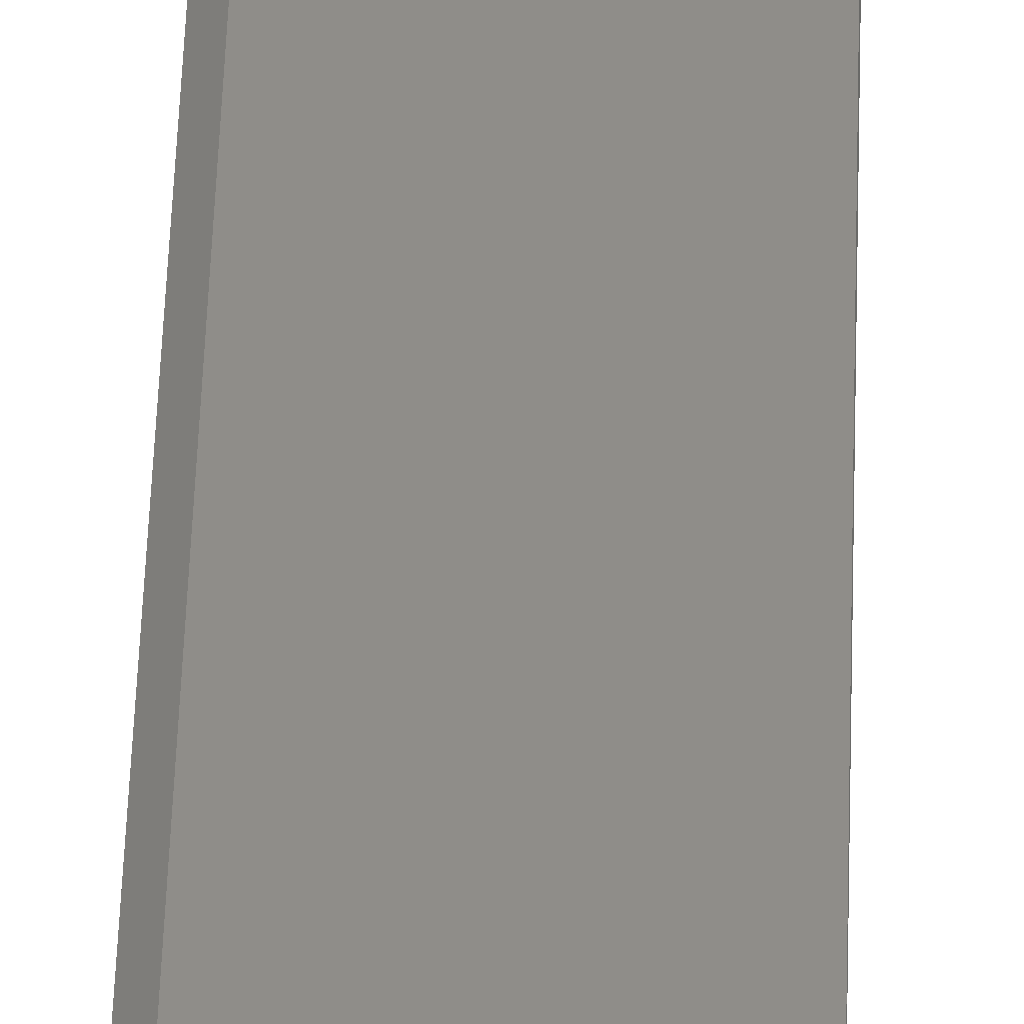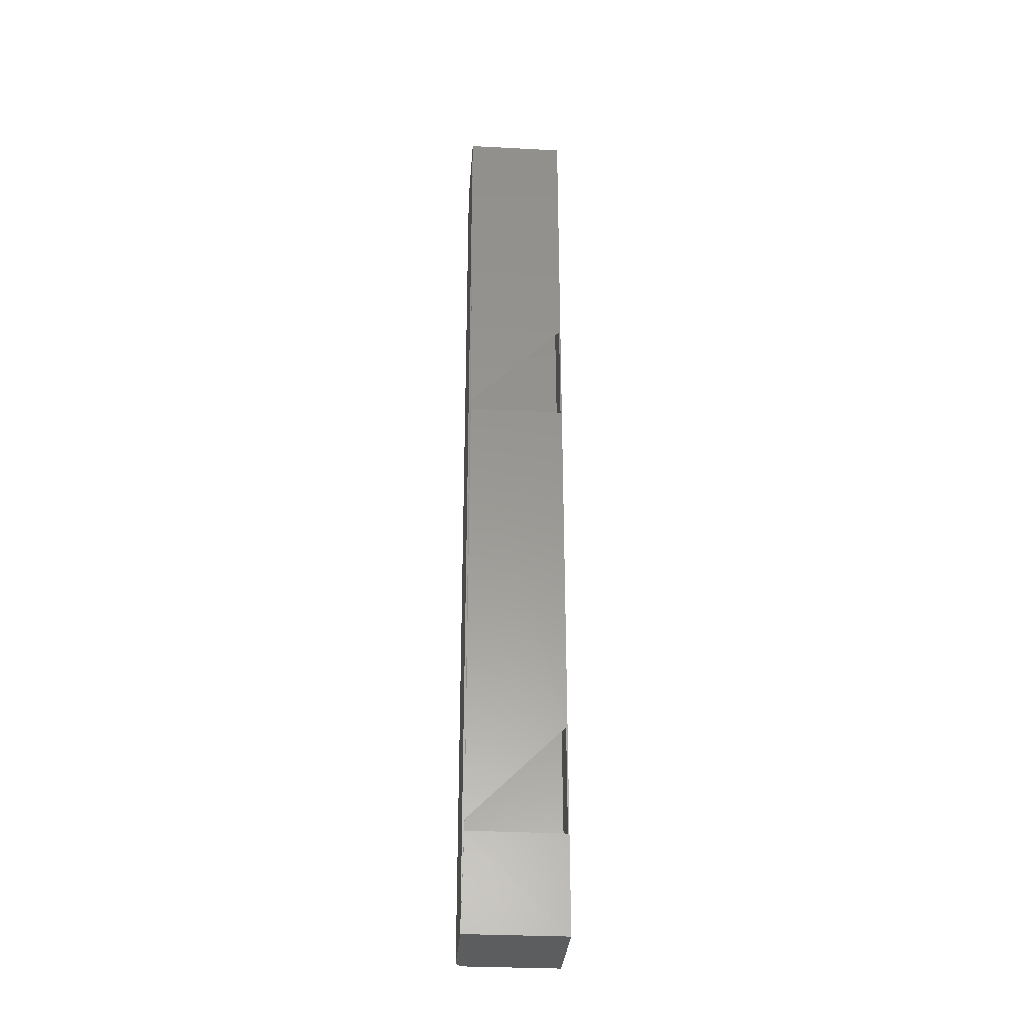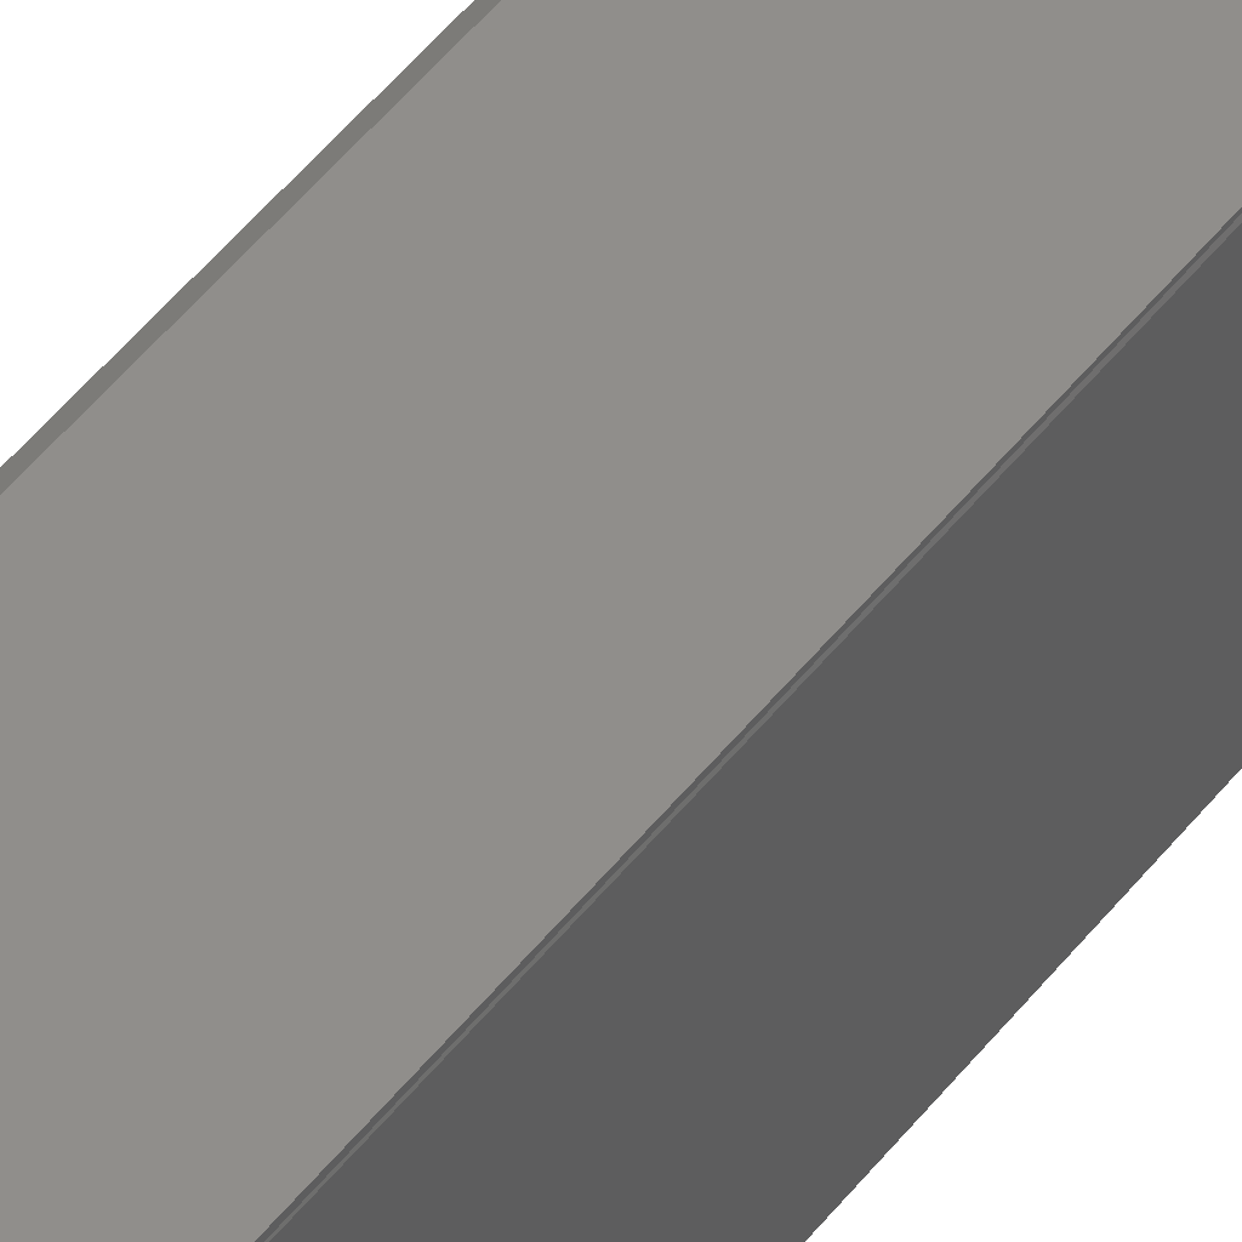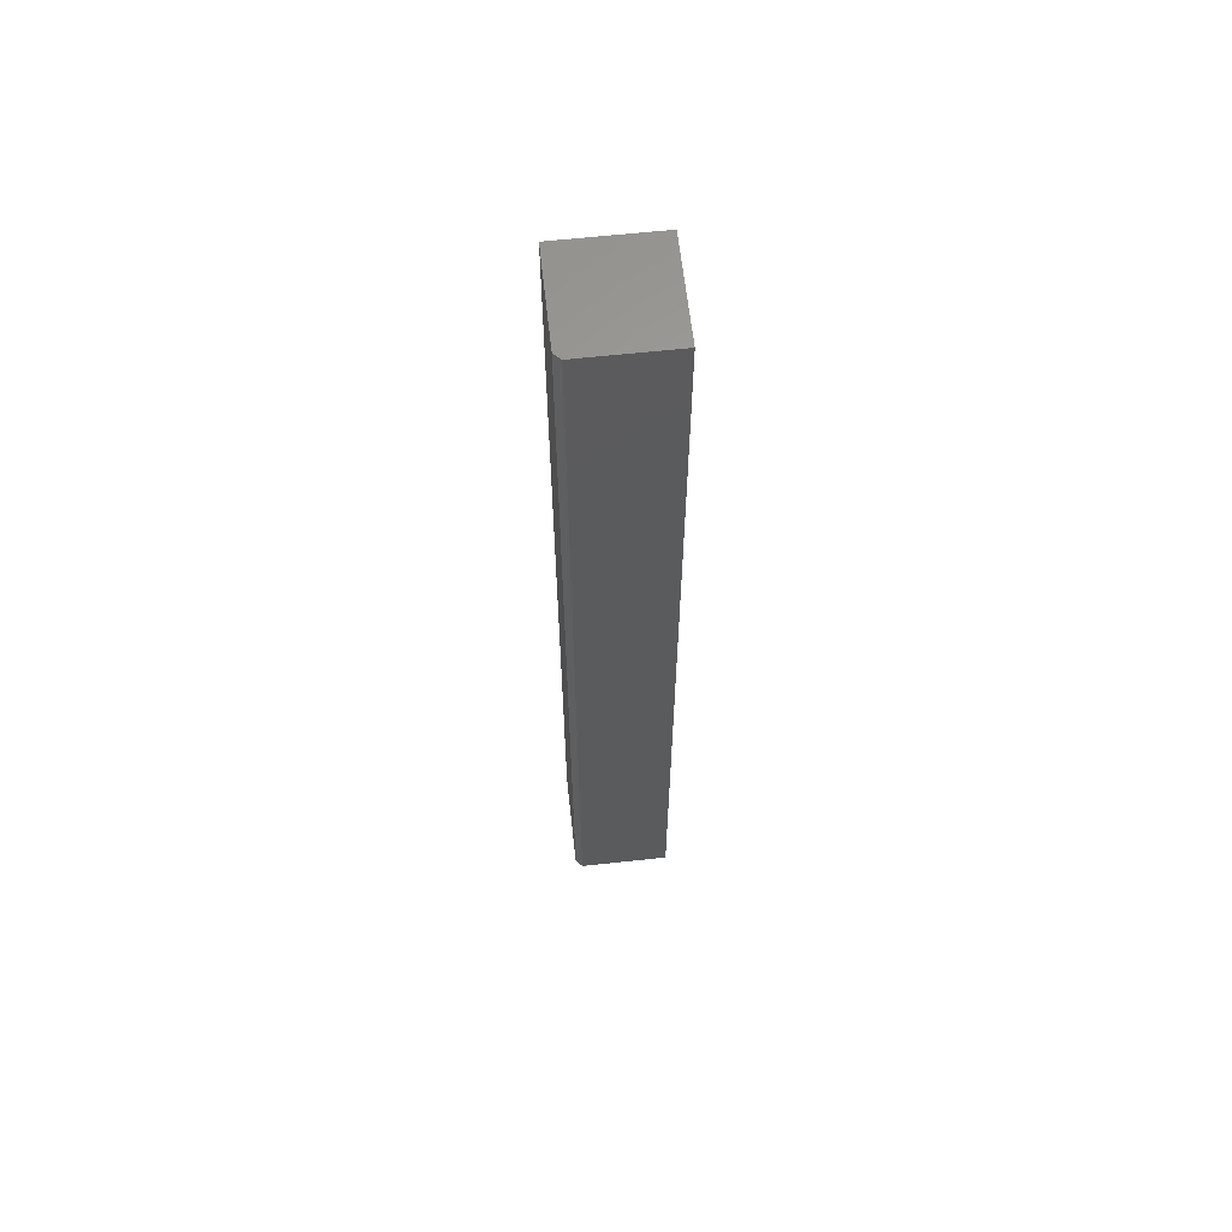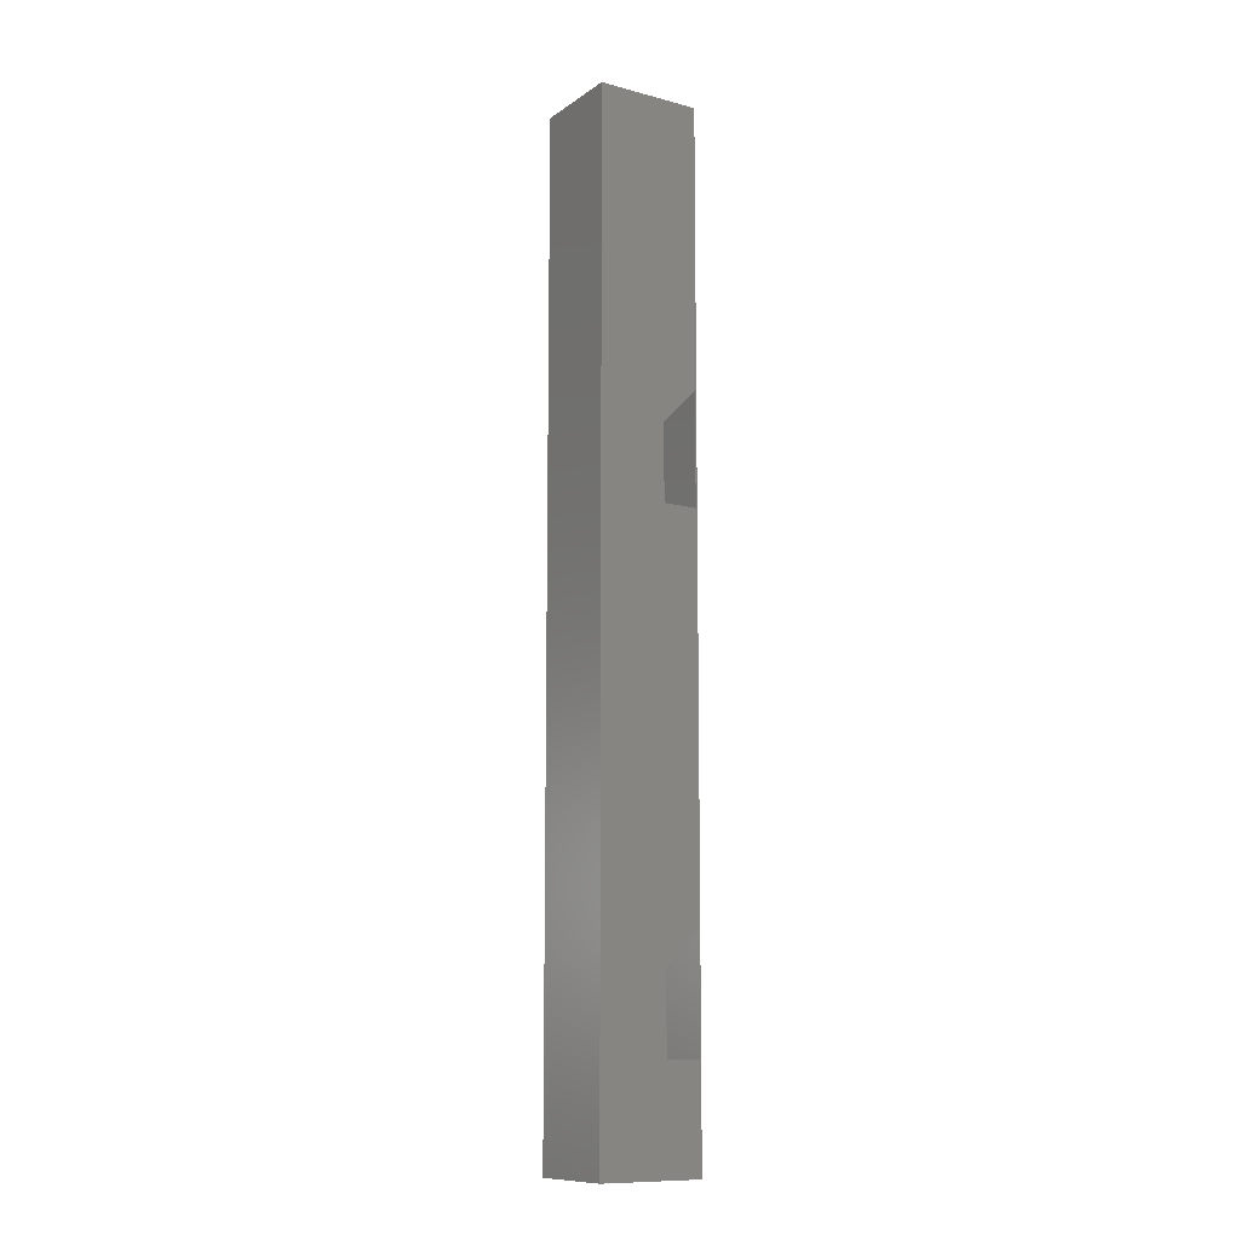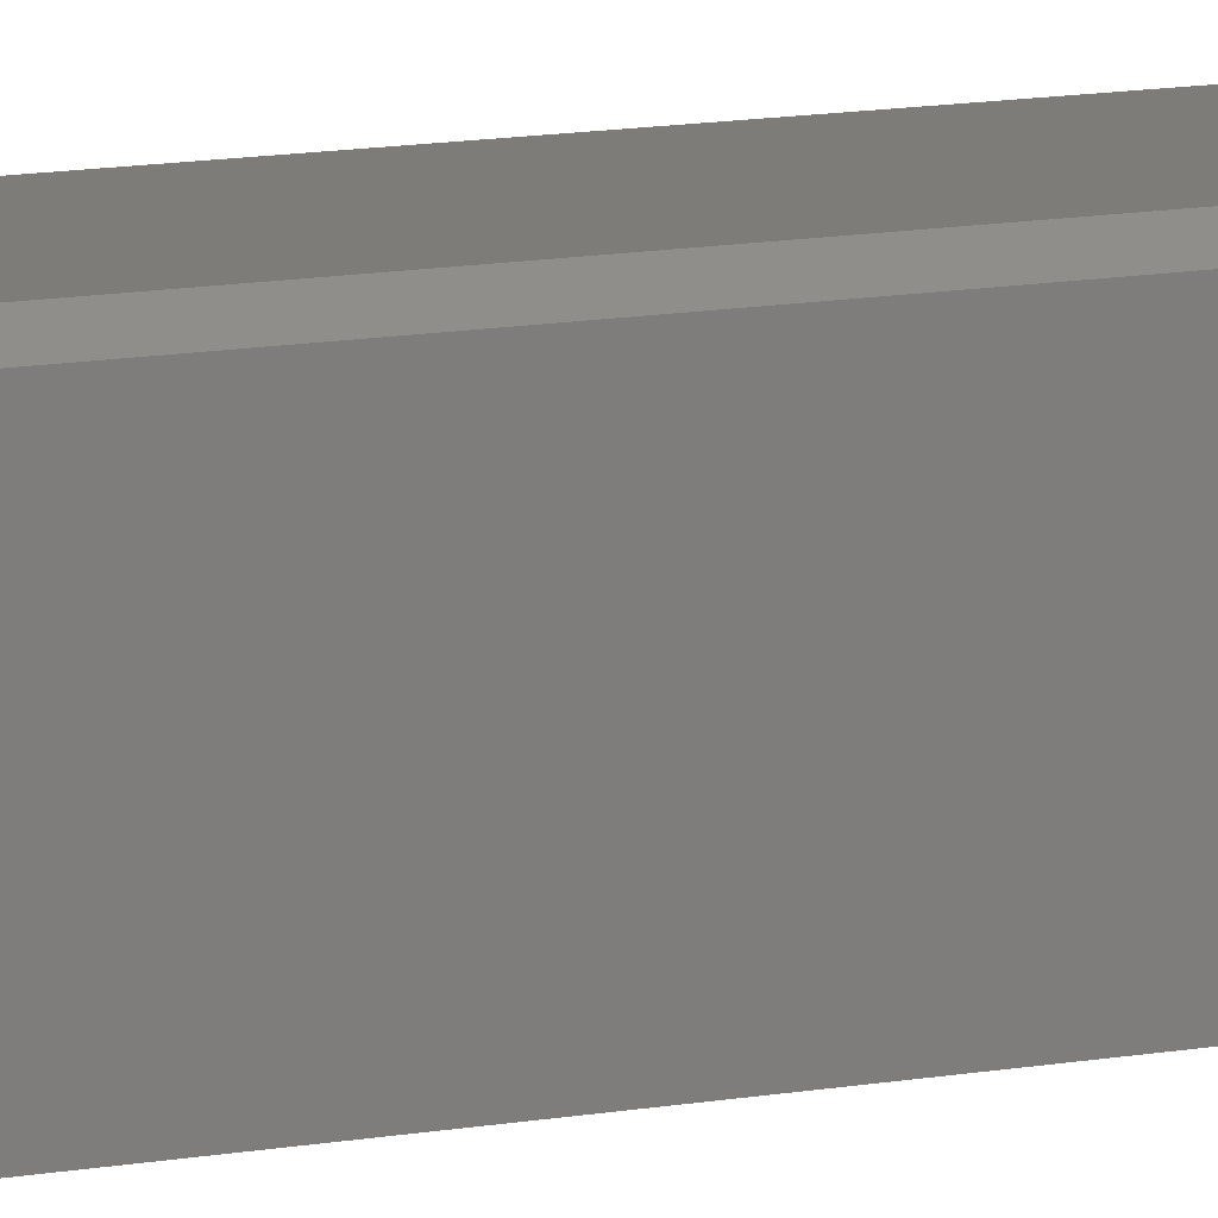
<metadata>
{"format":"stl","ext":"stl","renderer":"f3d","projection":"perspective","resolution":1024,"background":"white","views":[{"elev":41.3,"azim":1.6,"up":"+Z"},{"elev":-31.5,"azim":85.8,"up":"+Y"},{"elev":46.6,"azim":35.1,"up":"+Z"},{"elev":62.4,"azim":-6.3,"up":"+Y"},{"elev":-11.2,"azim":57.4,"up":"+Y"},{"elev":9.9,"azim":-118.0,"up":"+Z"}]}
</metadata>
<code>
# stl→obj: 30 verts, 56 faces
v 0.1091 0.2907 0.01719
v 0.112 0.2907 -0.09996
v 0.1172 -0.03924 0.01739
v 0.1172 0.07795 -0.09984
v 0.1172 -0.05306 -0.09984
v 0.05531 -0.05458 -0.1014
v 0.1175 -0.05299 0.01739
v 0.05243 -0.05458 0.0158
v 0.04688 0.2891 -0.1016
v 0.1172 -0.75 -0.1016
v 0 -0.75 -0.1016
v 0.1172 0.4062 -0.1016
v 3.93e-33 0.4062 -0.1016
v 0.1172 -0.6174 0.01739
v 0.1172 -0.75 0.02015
v 0.1175 -0.6311 0.01739
v 0.1172 -0.5002 -0.09984
v 0.1172 -0.6312 -0.09984
v 0.1172 0.4062 0.02015
v 0.044 0.2891 0.01559
v 0.1091 -0.2875 0.01719
v 0.112 -0.2875 -0.09996
v 0.05531 -0.6327 -0.1014
v 0.05243 -0.6327 0.0158
v 0.04688 -0.2891 -0.1016
v 0.044 -0.2891 0.01559
v -6.323e-18 -0.75 0.01234
v -6.323e-18 0.4062 0.01234
v 0.007812 -0.75 0.02015
v 0.007812 0.4062 0.02015
f 1 2 3
f 3 2 4
f 5 6 7
f 7 6 8
f 5 4 6
f 6 4 2
f 6 2 9
f 10 11 12
f 12 11 13
f 14 15 16
f 10 12 4
f 10 4 5
f 10 5 17
f 10 17 18
f 10 18 16
f 10 16 15
f 19 15 14
f 19 14 7
f 19 7 3
f 19 3 4
f 19 4 12
f 14 17 7
f 7 17 5
f 20 1 8
f 8 1 3
f 8 3 7
f 8 6 20
f 20 6 9
f 9 2 20
f 20 2 1
f 21 22 14
f 14 22 17
f 18 23 16
f 16 23 24
f 18 17 23
f 23 17 22
f 23 22 25
f 26 21 24
f 24 21 14
f 24 14 16
f 24 23 26
f 26 23 25
f 25 22 26
f 26 22 21
f 11 27 13
f 13 27 28
f 11 10 27
f 27 10 15
f 27 15 29
f 19 30 15
f 15 30 29
f 12 13 19
f 19 13 28
f 19 28 30
f 30 28 29
f 29 28 27

</code>
